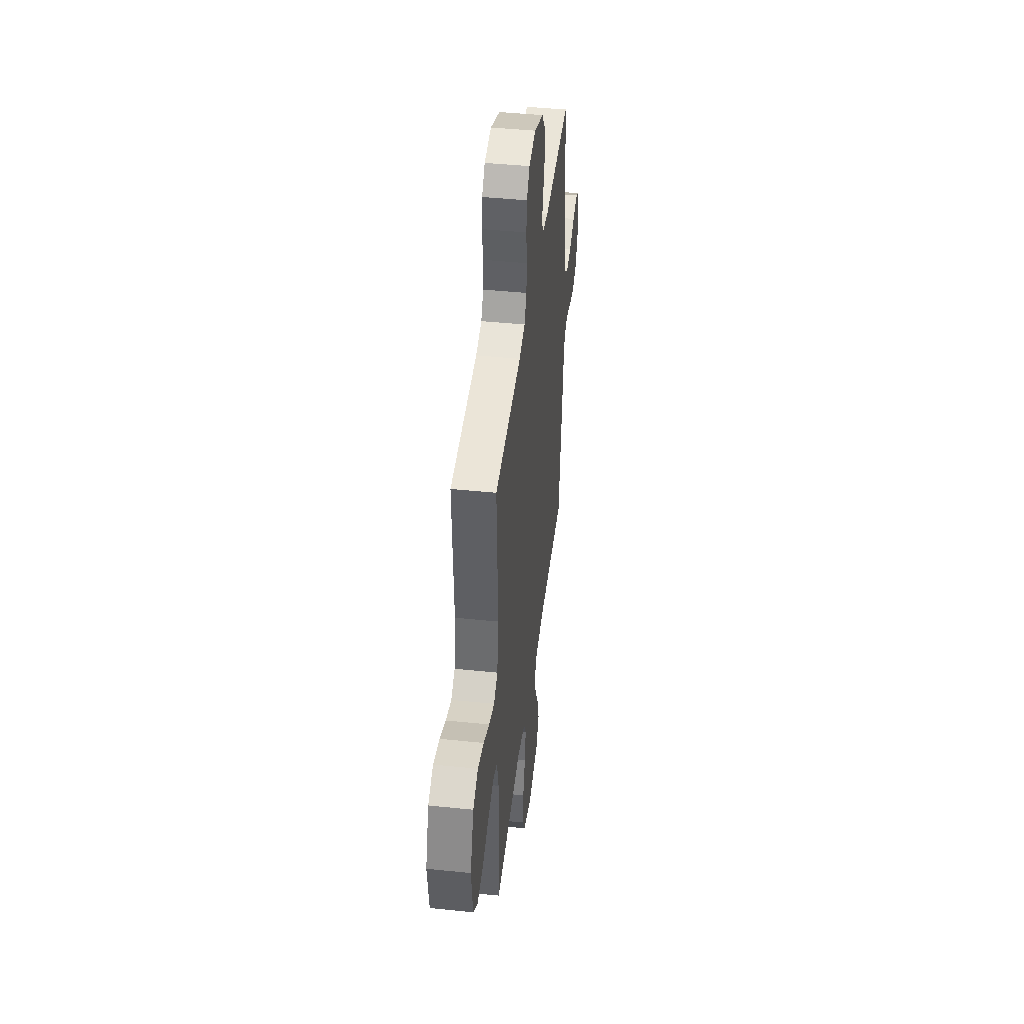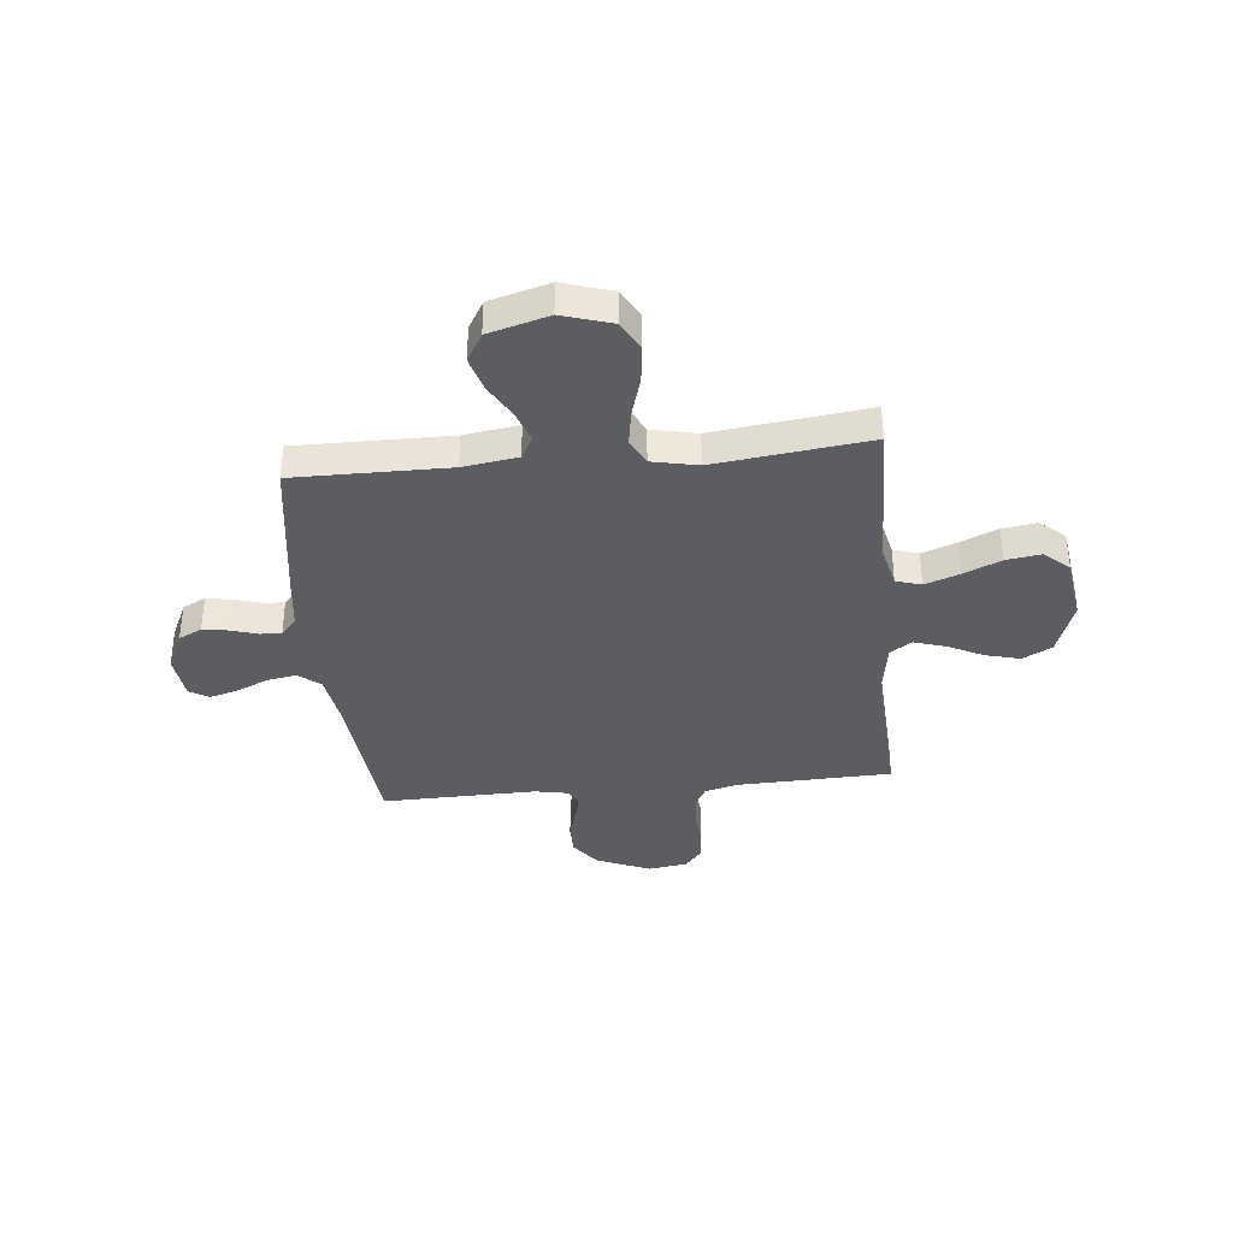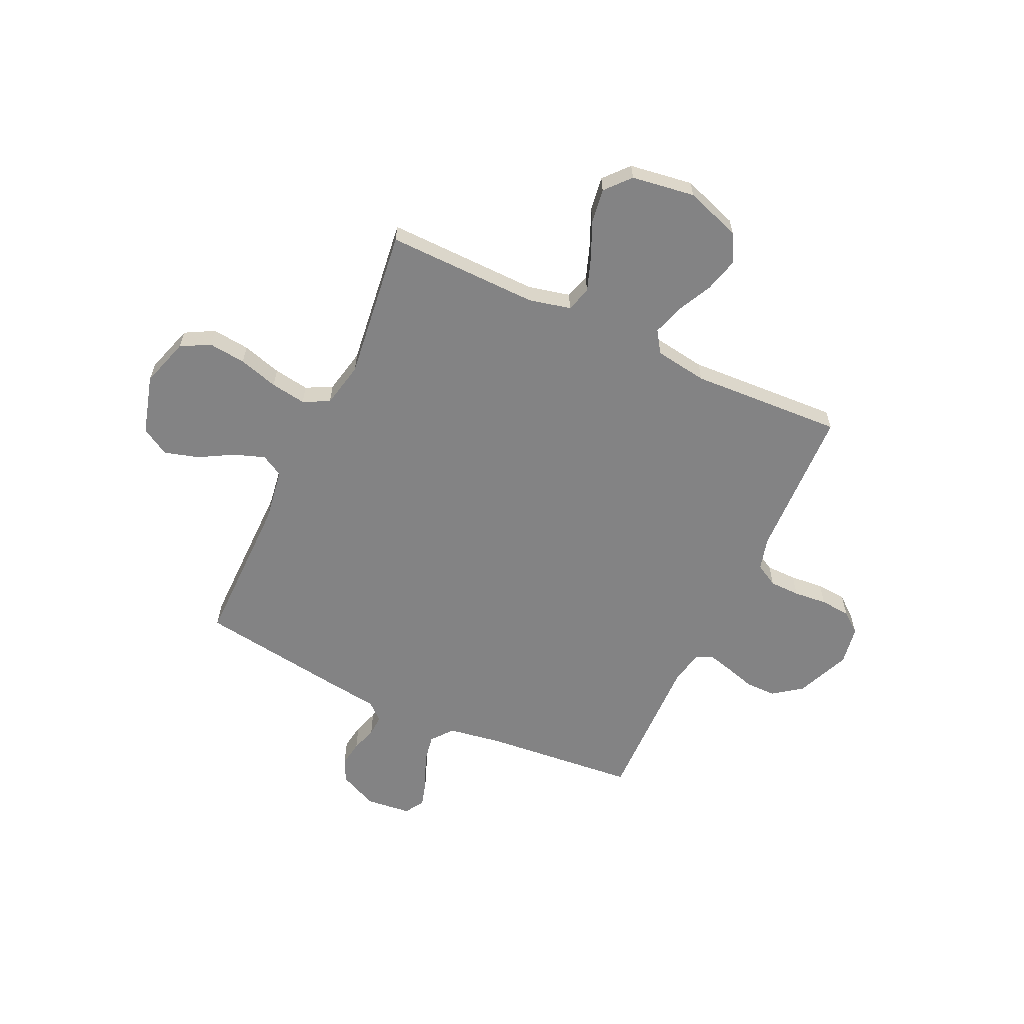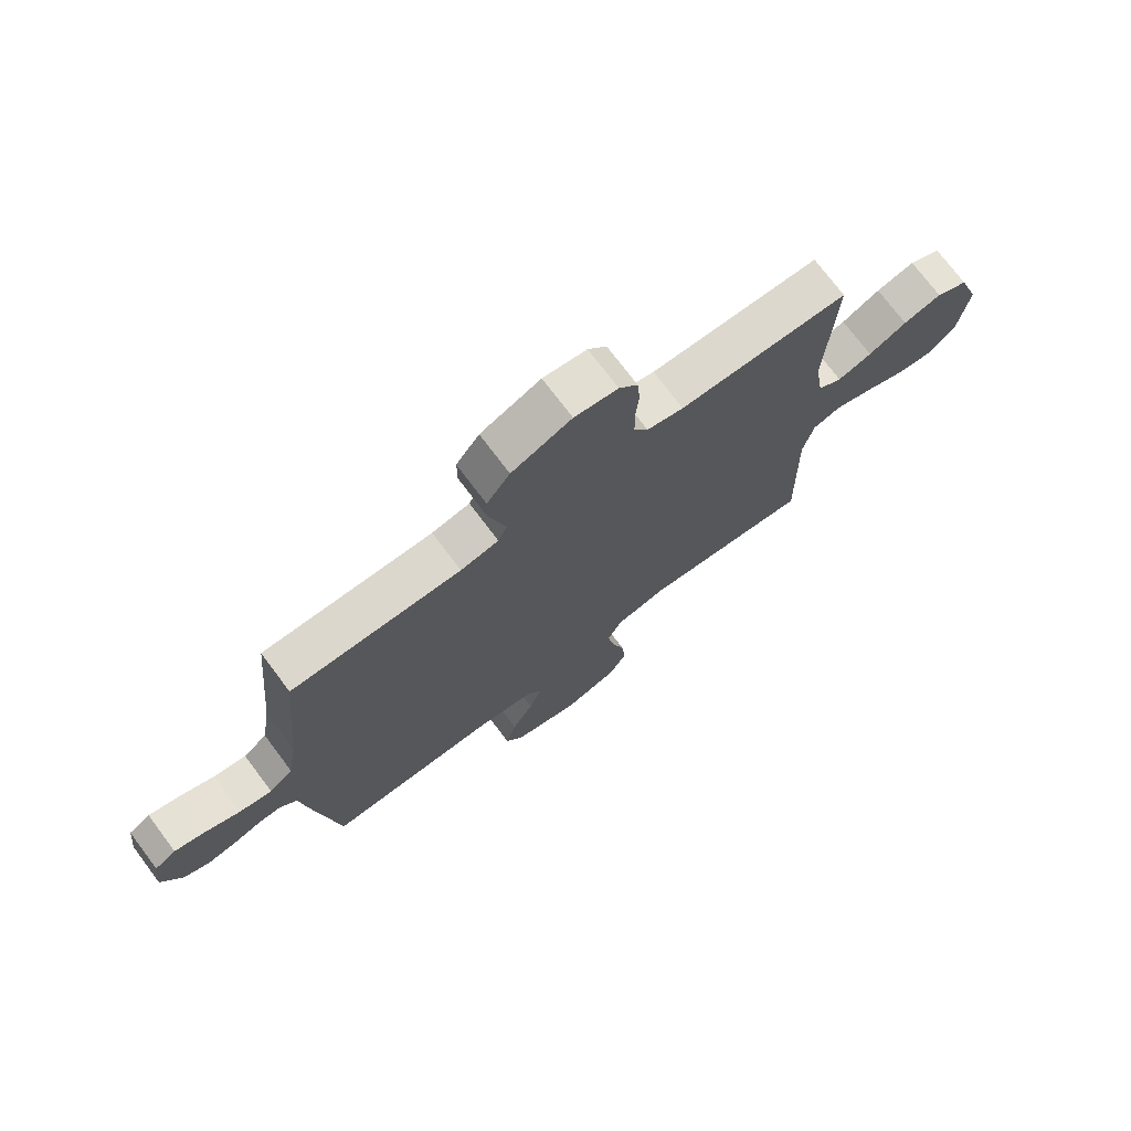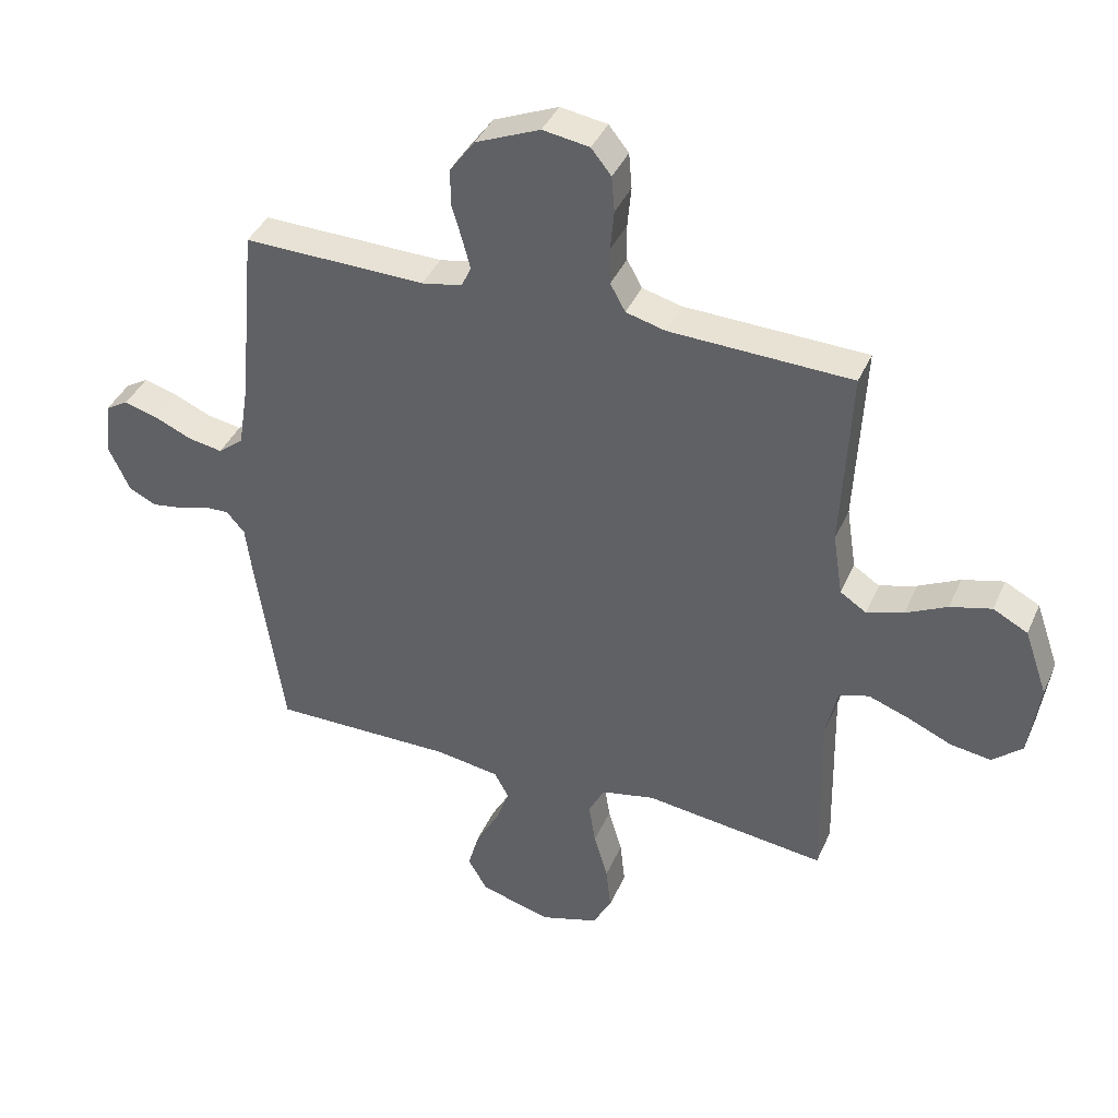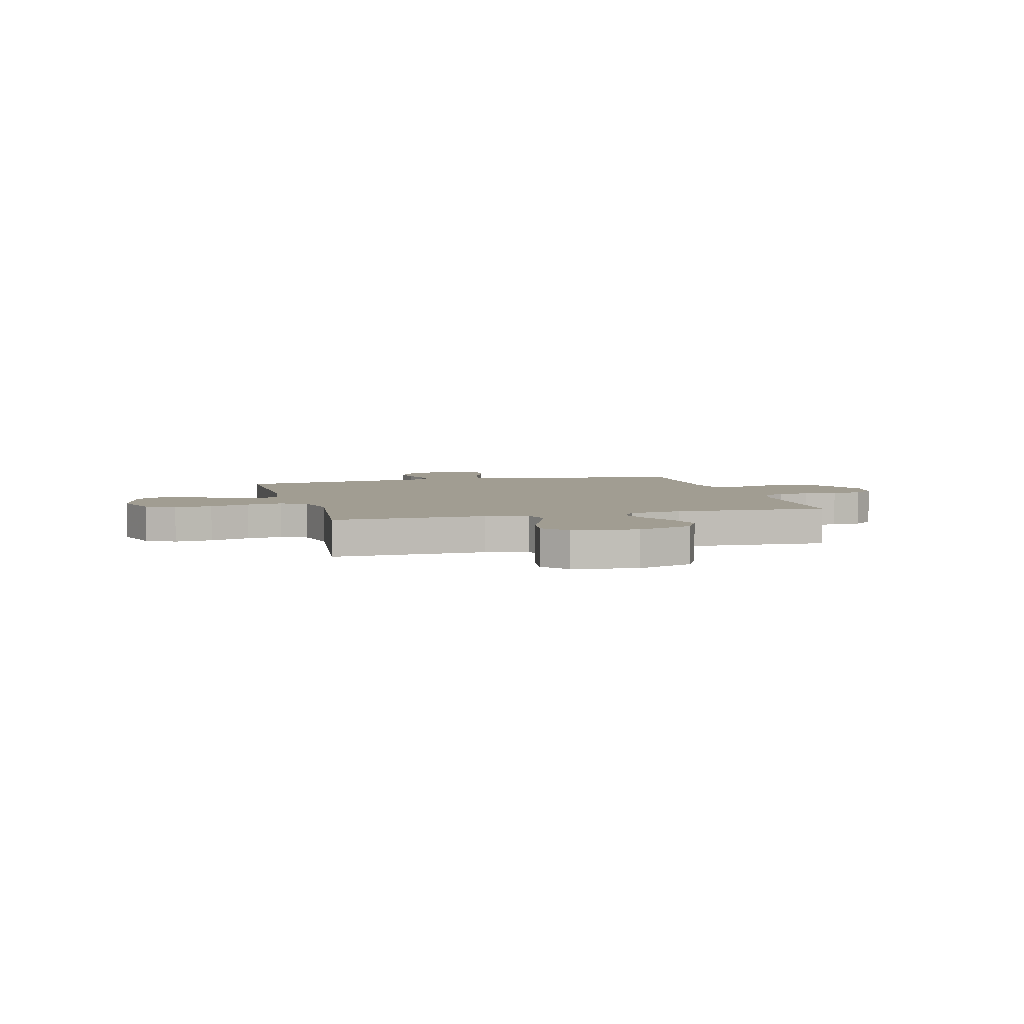
<metadata>
{"format":"obj","ext":"obj","renderer":"f3d","projection":"perspective","resolution":1024,"background":"white","views":[{"elev":44.3,"azim":-83.1,"up":"+Z"},{"elev":-36.8,"azim":-174.3,"up":"+Y"},{"elev":-61.2,"azim":-114.9,"up":"+Y"},{"elev":73.7,"azim":143.1,"up":"+Z"},{"elev":39.5,"azim":-157.8,"up":"+Z"},{"elev":4.8,"azim":-105.1,"up":"+Y"}]}
</metadata>
<code>
v 0.5 0.07 0.5
v 0.528 0.07 0.2
v 0.545 0.07 0.093
v 0.587 0.07 0.059
v 0.644 0.07 0.069
v 0.706 0.07 0.096
v 0.761 0.07 0.112
v 0.799 0.07 0.089
v 0.809 0.07 0
v 0.774 0.07 -0.076
v 0.729 0.07 -0.098
v 0.678 0.07 -0.09
v 0.628 0.07 -0.074
v 0.586 0.07 -0.072
v 0.556 0.07 -0.107
v 0.544 0.07 -0.2
v 0.5 0.07 -0.5
v 0.2 0.07 -0.498
v 0.094 0.07 -0.514
v 0.07 0.07 -0.558
v 0.092 0.07 -0.619
v 0.13 0.07 -0.687
v 0.149 0.07 -0.754
v 0.117 0.07 -0.809
v 0 0.07 -0.842
v -0.096 0.07 -0.812
v -0.127 0.07 -0.755
v -0.119 0.07 -0.681
v -0.096 0.07 -0.603
v -0.085 0.07 -0.533
v -0.111 0.07 -0.482
v -0.2 0.07 -0.463
v -0.5 0.07 -0.5
v -0.494 0.07 -0.2
v -0.513 0.07 -0.117
v -0.562 0.07 -0.102
v -0.629 0.07 -0.126
v -0.702 0.07 -0.158
v -0.769 0.07 -0.168
v -0.818 0.07 -0.125
v -0.836 0.07 0
v -0.798 0.07 0.109
v -0.741 0.07 0.139
v -0.673 0.07 0.121
v -0.605 0.07 0.087
v -0.544 0.07 0.068
v -0.501 0.07 0.096
v -0.485 0.07 0.2
v -0.5 0.07 0.5
v -0.2 0.07 0.51
v -0.135 0.07 0.527
v -0.11 0.07 0.572
v -0.109 0.07 0.632
v -0.115 0.07 0.698
v -0.11 0.07 0.757
v -0.077 0.07 0.798
v 0 0.07 0.81
v 0.106 0.07 0.765
v 0.147 0.07 0.709
v 0.147 0.07 0.649
v 0.13 0.07 0.591
v 0.117 0.07 0.542
v 0.133 0.07 0.507
v 0.2 0.07 0.494
v 0.5 0 0.5
v 0.528 0 0.2
v 0.545 0 0.093
v 0.587 0 0.059
v 0.644 0 0.069
v 0.706 0 0.096
v 0.761 0 0.112
v 0.799 0 0.089
v 0.809 0 0
v 0.774 0 -0.076
v 0.729 0 -0.098
v 0.678 0 -0.09
v 0.628 0 -0.074
v 0.586 0 -0.072
v 0.556 0 -0.107
v 0.544 0 -0.2
v 0.5 0 -0.5
v 0.2 0 -0.498
v 0.094 0 -0.514
v 0.07 0 -0.558
v 0.092 0 -0.619
v 0.13 0 -0.687
v 0.149 0 -0.754
v 0.117 0 -0.809
v 0 0 -0.842
v -0.096 0 -0.812
v -0.127 0 -0.755
v -0.119 0 -0.681
v -0.096 0 -0.603
v -0.085 0 -0.533
v -0.111 0 -0.482
v -0.2 0 -0.463
v -0.5 0 -0.5
v -0.494 0 -0.2
v -0.513 0 -0.117
v -0.562 0 -0.102
v -0.629 0 -0.126
v -0.702 0 -0.158
v -0.769 0 -0.168
v -0.818 0 -0.125
v -0.836 0 0
v -0.798 0 0.109
v -0.741 0 0.139
v -0.673 0 0.121
v -0.605 0 0.087
v -0.544 0 0.068
v -0.501 0 0.096
v -0.485 0 0.2
v -0.5 0 0.5
v -0.2 0 0.51
v -0.135 0 0.527
v -0.11 0 0.572
v -0.109 0 0.632
v -0.115 0 0.698
v -0.11 0 0.757
v -0.077 0 0.798
v 0 0 0.81
v 0.106 0 0.765
v 0.147 0 0.709
v 0.147 0 0.649
v 0.13 0 0.591
v 0.117 0 0.542
v 0.133 0 0.507
v 0.2 0 0.494
f 59 60 61
f 58 59 61
f 57 58 61
f 56 57 61
f 55 56 61
f 54 55 61
f 53 54 61
f 52 53 61 62
f 51 52 62 63
f 48 49 50
f 51 63 64
f 50 51 64
f 48 50 64
f 47 48 64
f 43 44 45
f 42 43 45
f 41 42 45
f 40 41 45
f 39 40 45
f 38 39 45
f 37 38 45
f 36 37 45 46
f 64 1 2
f 47 64 2
f 46 47 2
f 36 46 2
f 35 36 2
f 27 28 29
f 26 27 29
f 25 26 29
f 24 25 29
f 23 24 29
f 22 23 29
f 21 22 29
f 20 21 29 30
f 19 20 30 31
f 15 16 17 18
f 19 31 32
f 18 19 32
f 15 18 32
f 14 15 32
f 11 12 13
f 10 11 13
f 9 10 13
f 8 9 13
f 7 8 13
f 6 7 13
f 5 6 13
f 4 5 13 14
f 34 35 2 3
f 32 33 34
f 14 32 34
f 4 14 34
f 3 4 34
f 125 124 123
f 125 123 122
f 125 122 121
f 125 121 120
f 125 120 119
f 125 119 118
f 125 118 117
f 126 125 117 116
f 127 126 116 115
f 114 113 112
f 128 127 115
f 128 115 114
f 128 114 112
f 128 112 111
f 109 108 107
f 109 107 106
f 109 106 105
f 109 105 104
f 109 104 103
f 109 103 102
f 109 102 101
f 110 109 101 100
f 66 65 128
f 66 128 111
f 66 111 110
f 66 110 100
f 66 100 99
f 93 92 91
f 93 91 90
f 93 90 89
f 93 89 88
f 93 88 87
f 93 87 86
f 93 86 85
f 94 93 85 84
f 95 94 84 83
f 82 81 80 79
f 96 95 83
f 96 83 82
f 96 82 79
f 96 79 78
f 77 76 75
f 77 75 74
f 77 74 73
f 77 73 72
f 77 72 71
f 77 71 70
f 77 70 69
f 78 77 69 68
f 67 66 99 98
f 98 97 96
f 98 96 78
f 98 78 68
f 98 68 67
f 1 65 66 2
f 2 66 67 3
f 3 67 68 4
f 4 68 69 5
f 5 69 70 6
f 6 70 71 7
f 7 71 72 8
f 8 72 73 9
f 9 73 74 10
f 10 74 75 11
f 11 75 76 12
f 12 76 77 13
f 13 77 78 14
f 14 78 79 15
f 15 79 80 16
f 16 80 81 17
f 17 81 82 18
f 18 82 83 19
f 19 83 84 20
f 20 84 85 21
f 21 85 86 22
f 22 86 87 23
f 23 87 88 24
f 24 88 89 25
f 25 89 90 26
f 26 90 91 27
f 27 91 92 28
f 28 92 93 29
f 29 93 94 30
f 30 94 95 31
f 31 95 96 32
f 32 96 97 33
f 33 97 98 34
f 34 98 99 35
f 35 99 100 36
f 36 100 101 37
f 37 101 102 38
f 38 102 103 39
f 39 103 104 40
f 40 104 105 41
f 41 105 106 42
f 42 106 107 43
f 43 107 108 44
f 44 108 109 45
f 45 109 110 46
f 46 110 111 47
f 47 111 112 48
f 48 112 113 49
f 49 113 114 50
f 50 114 115 51
f 51 115 116 52
f 52 116 117 53
f 53 117 118 54
f 54 118 119 55
f 55 119 120 56
f 56 120 121 57
f 57 121 122 58
f 58 122 123 59
f 59 123 124 60
f 60 124 125 61
f 61 125 126 62
f 62 126 127 63
f 63 127 128 64
f 64 128 65 1

</code>
